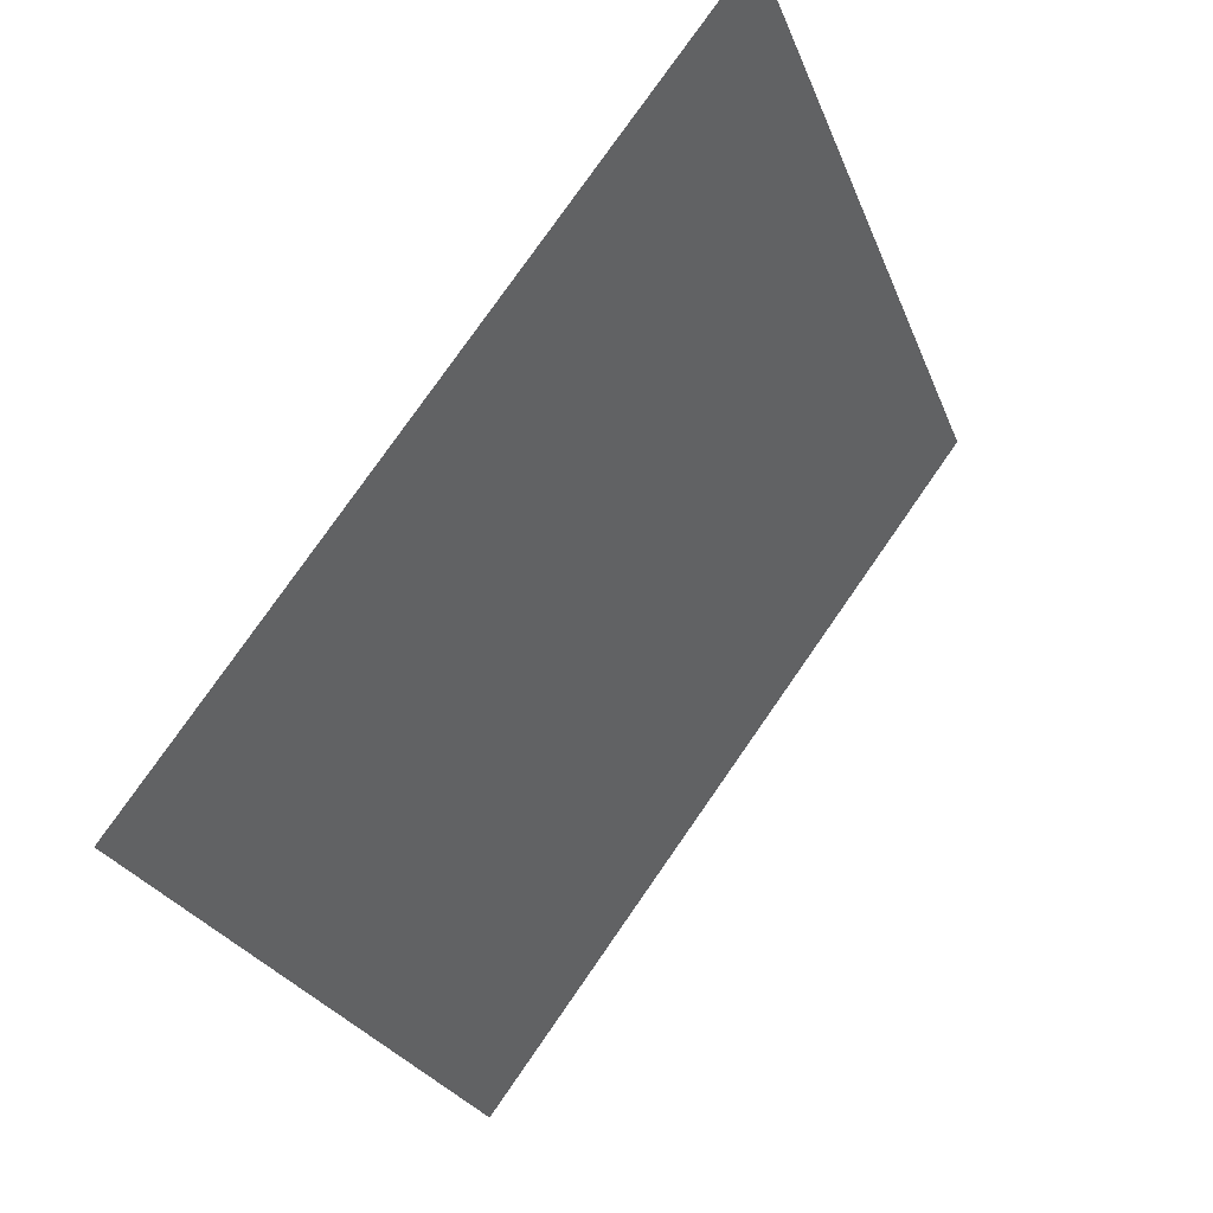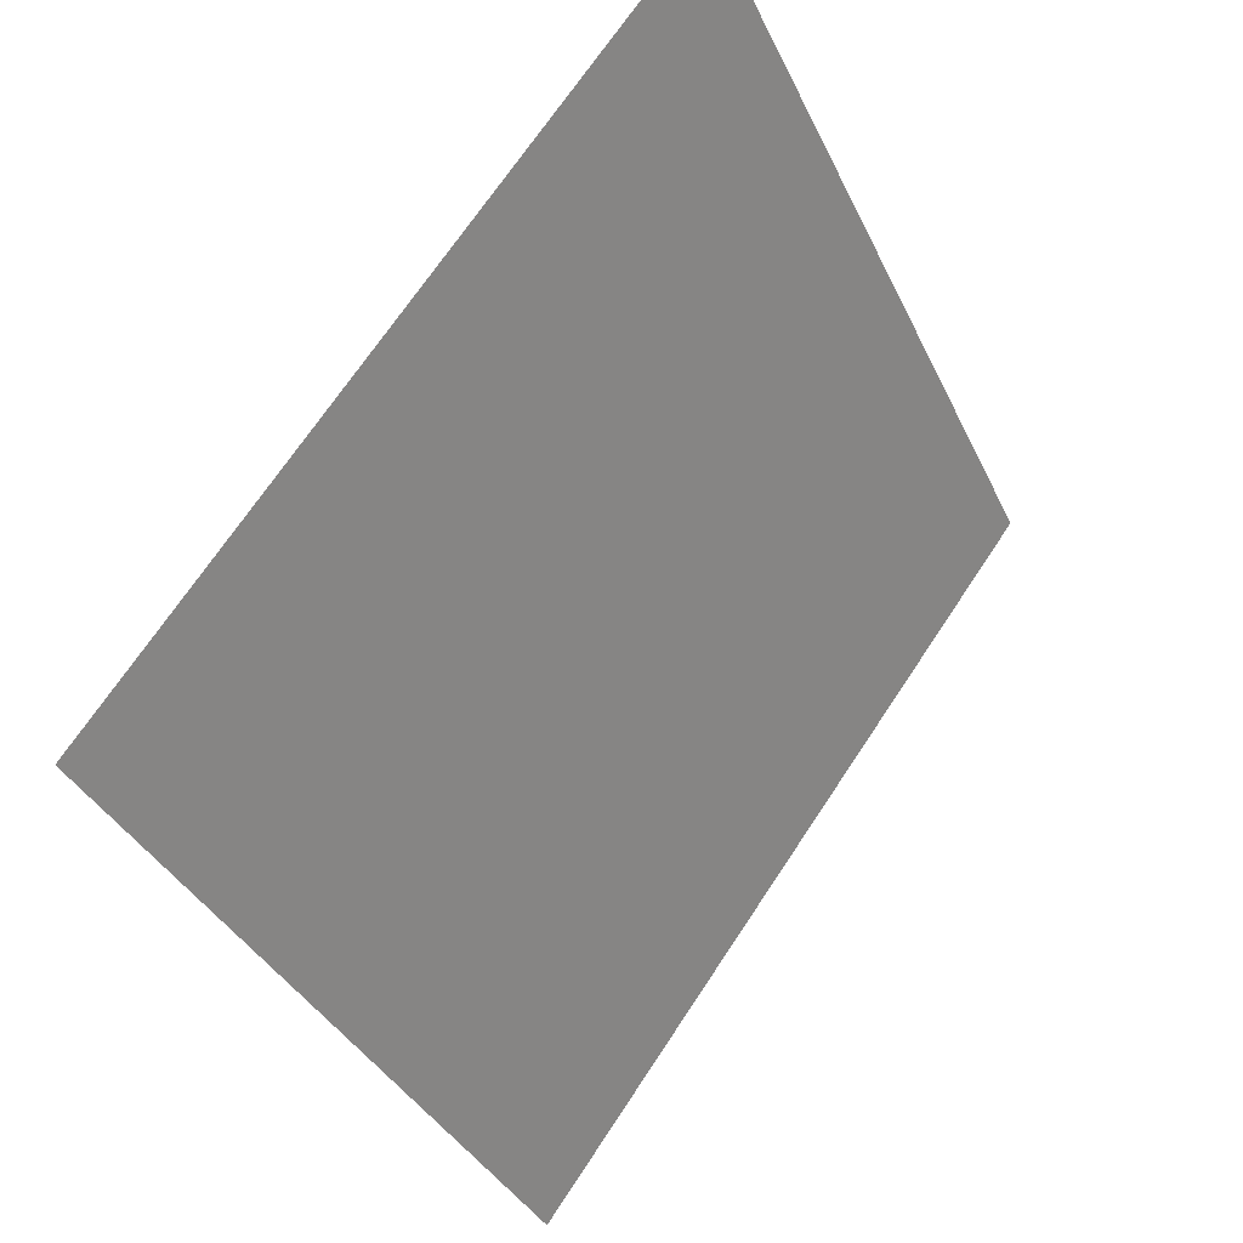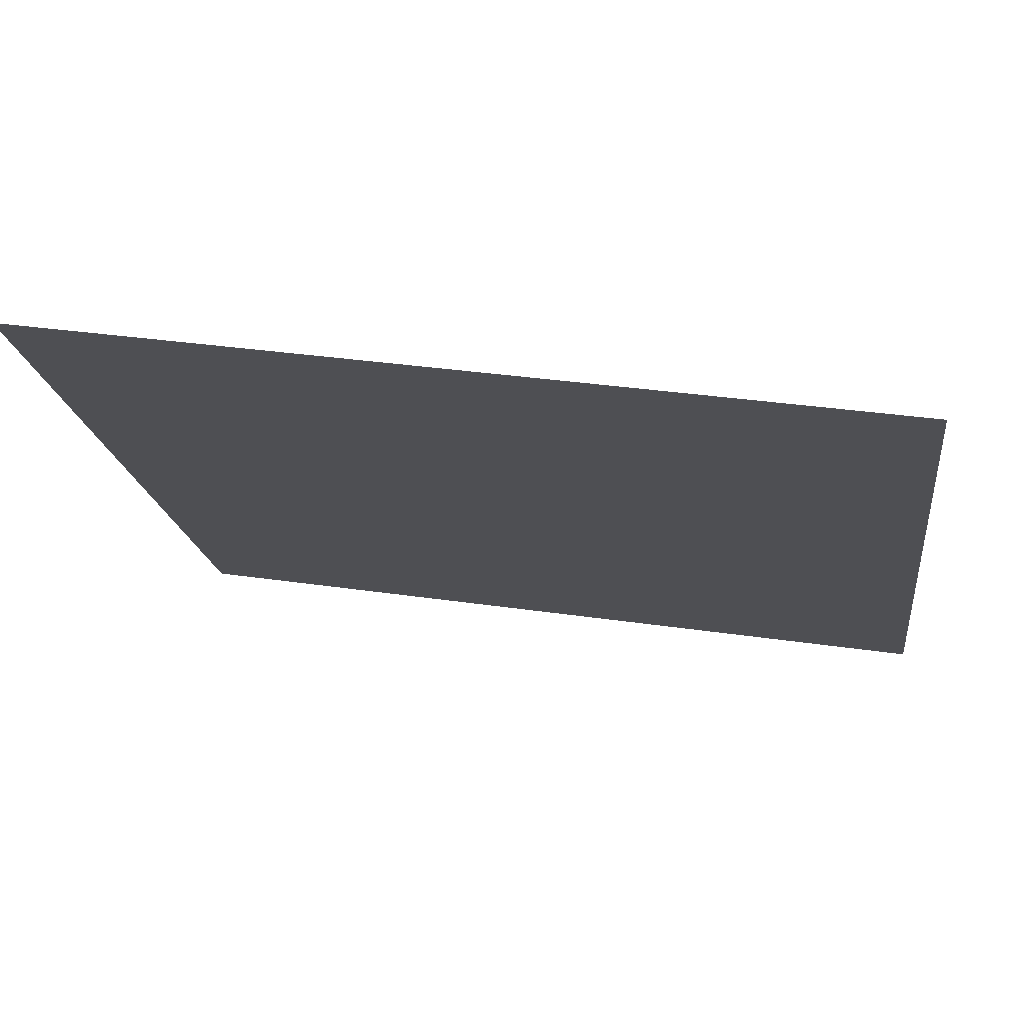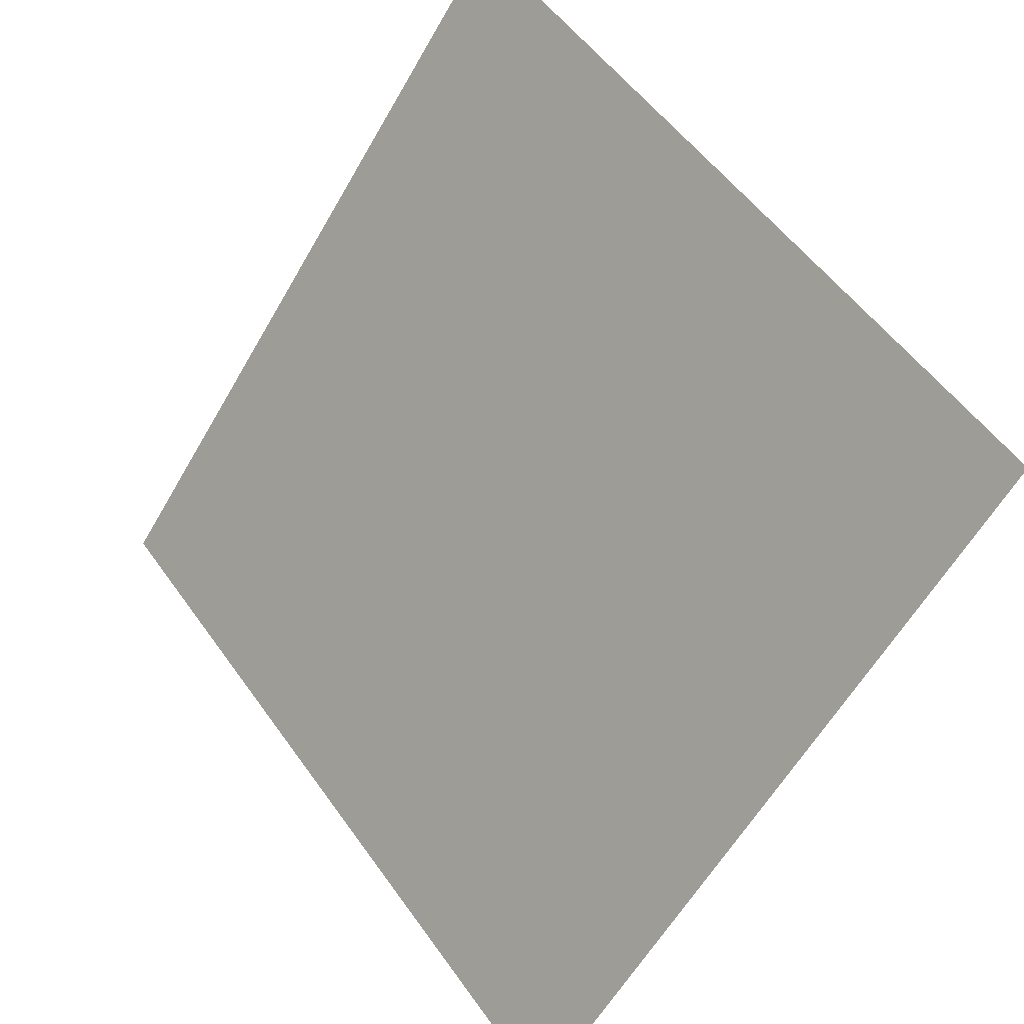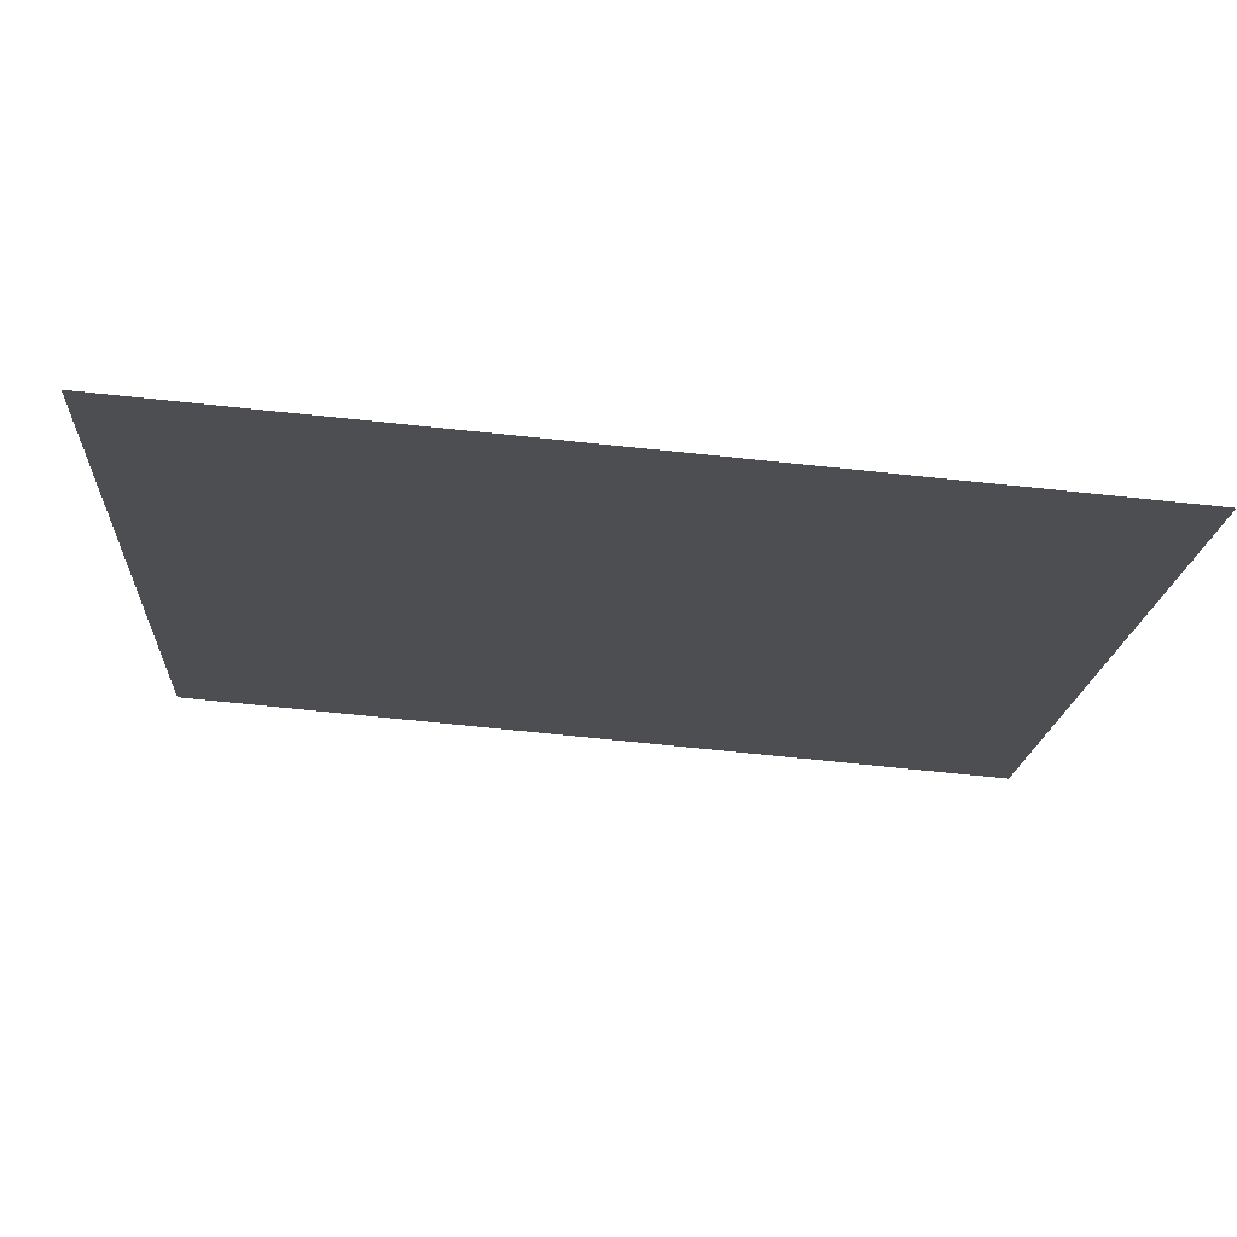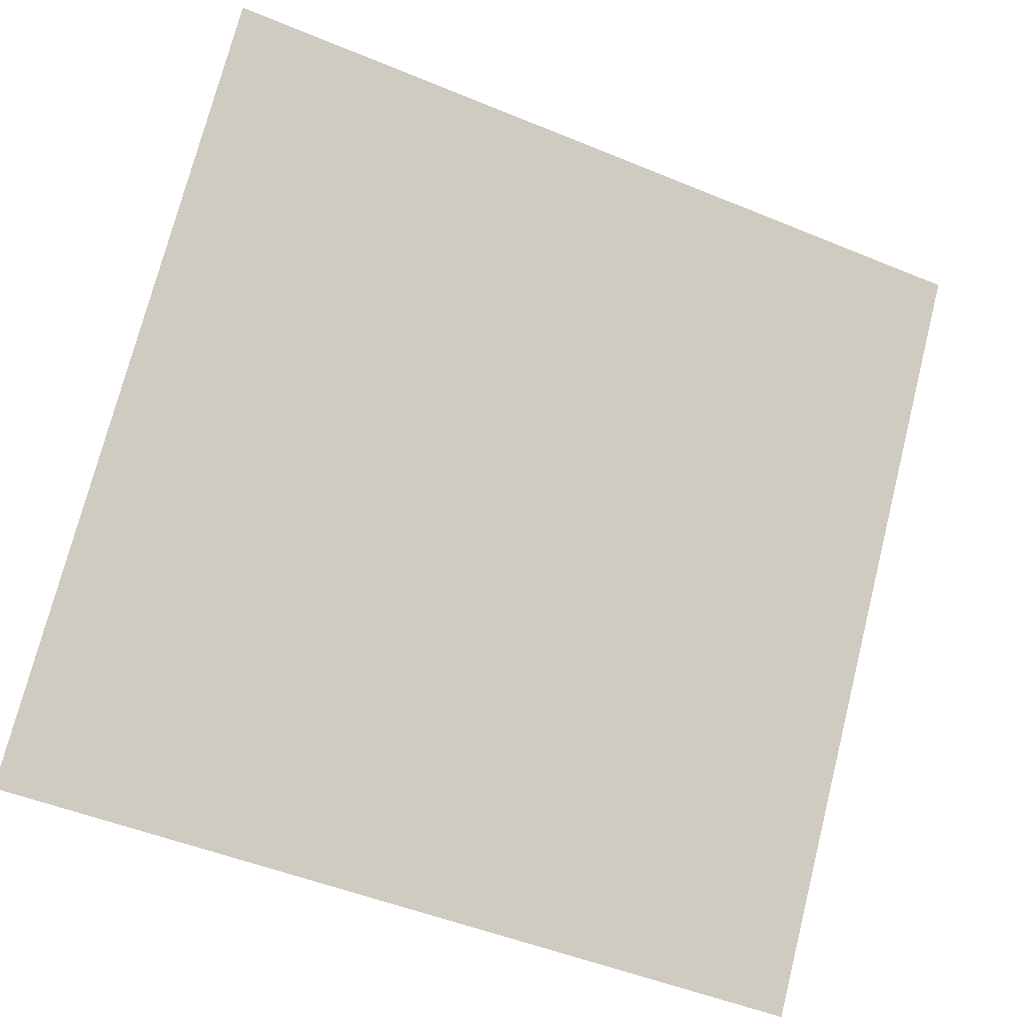
<metadata>
{"format":"obj","ext":"obj","renderer":"f3d","projection":"perspective","resolution":1024,"background":"white","views":[{"elev":-25.0,"azim":105.9,"up":"+Z"},{"elev":-36.8,"azim":111.4,"up":"+Z"},{"elev":36.7,"azim":-170.1,"up":"+Z"},{"elev":52.7,"azim":54.2,"up":"+Z"},{"elev":-70.0,"azim":-7.2,"up":"+Z"},{"elev":-50.7,"azim":154.1,"up":"+Z"}]}
</metadata>
<code>
v 0.08412 0.5244 0.1594
v 0.07756 0.5246 0.1595
v 0.07768 0.5285 0.1647
v 0.08424 0.5284 0.1647
f 4 3 2 1

</code>
